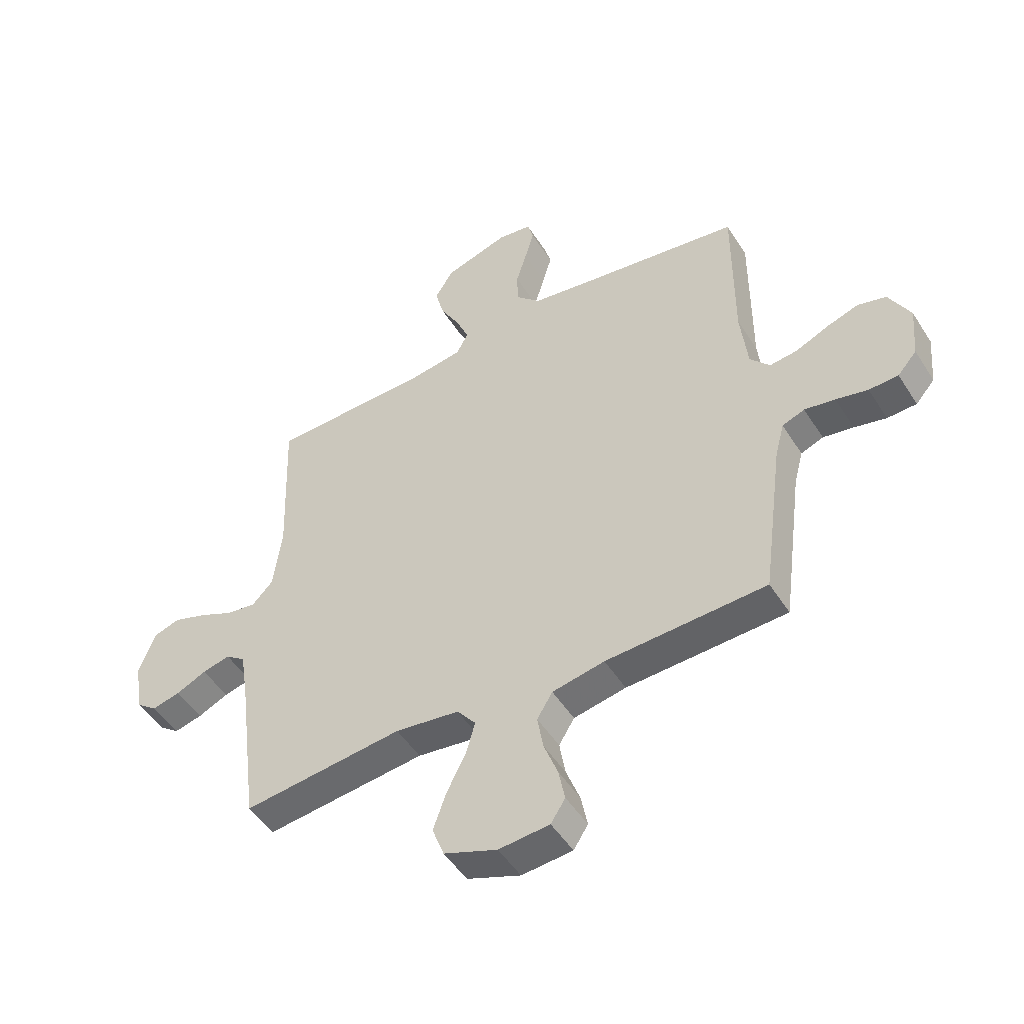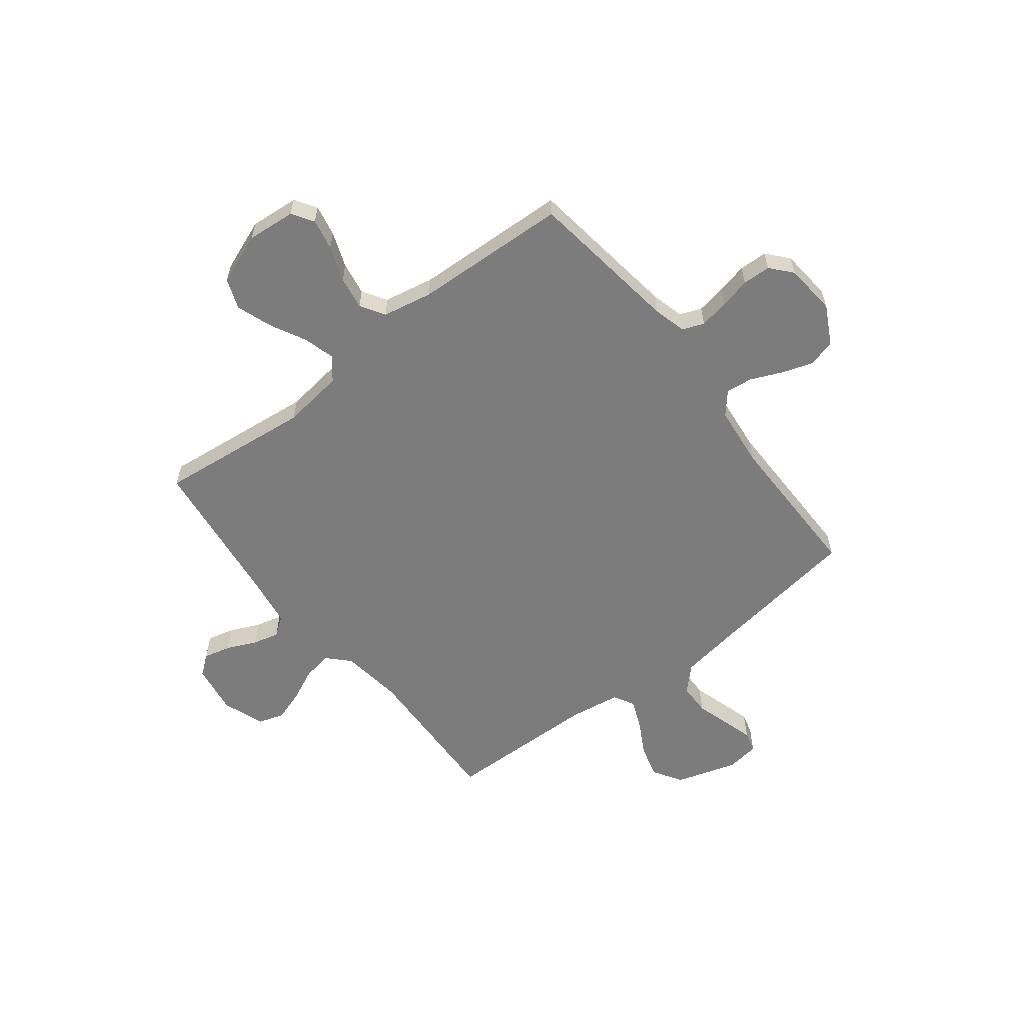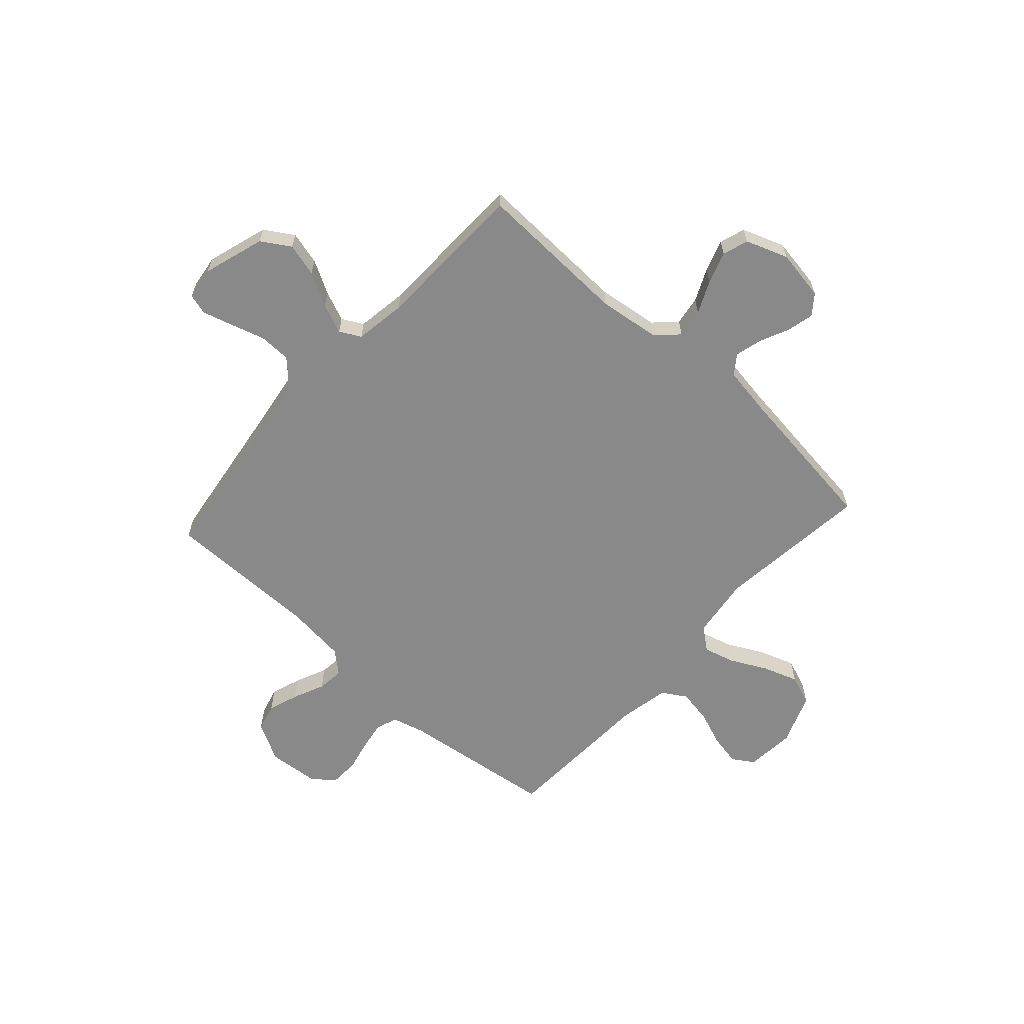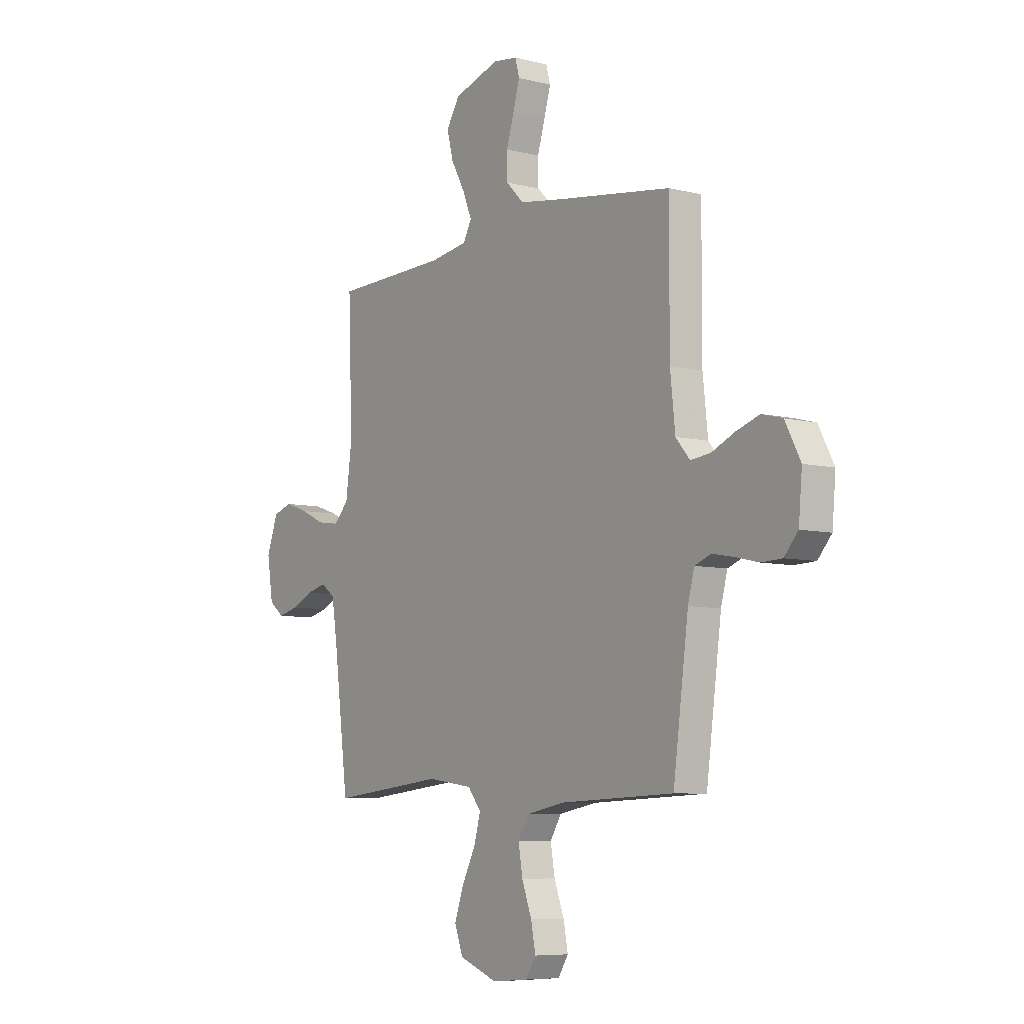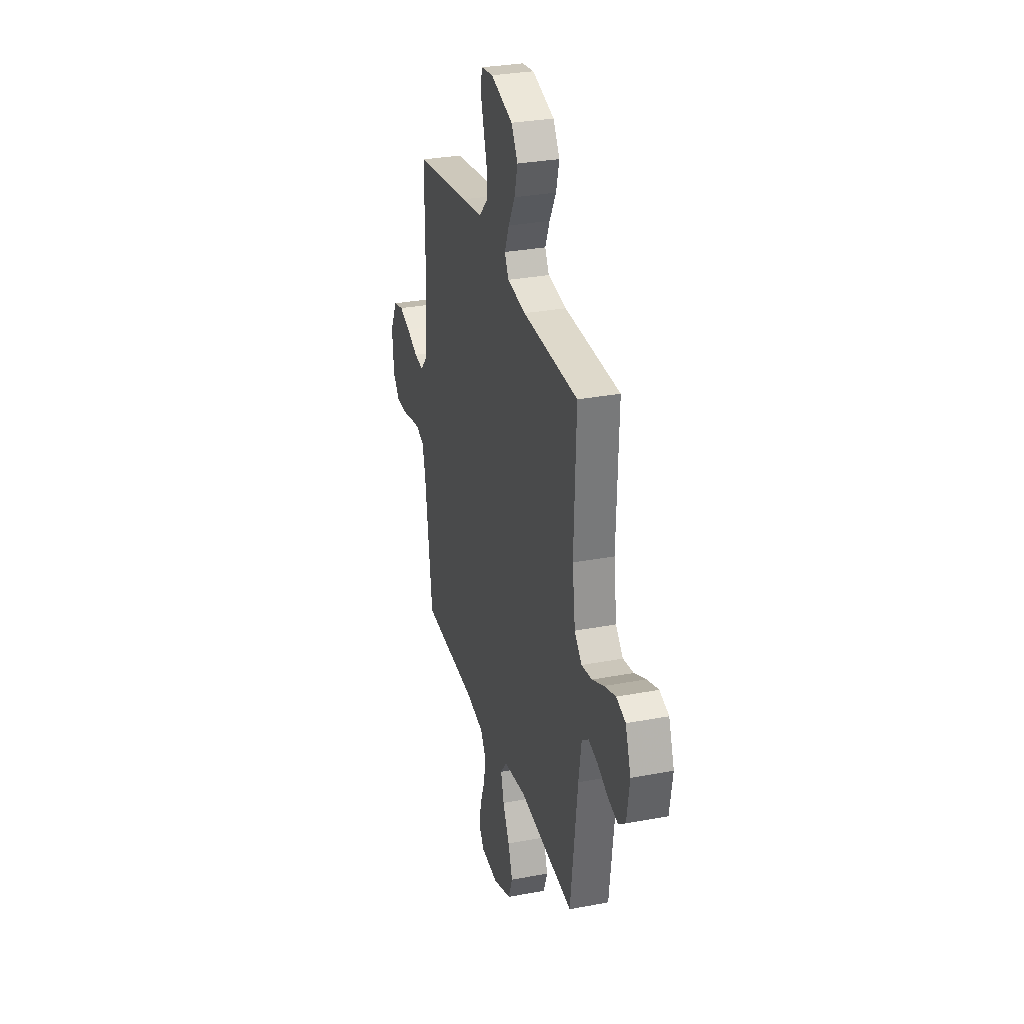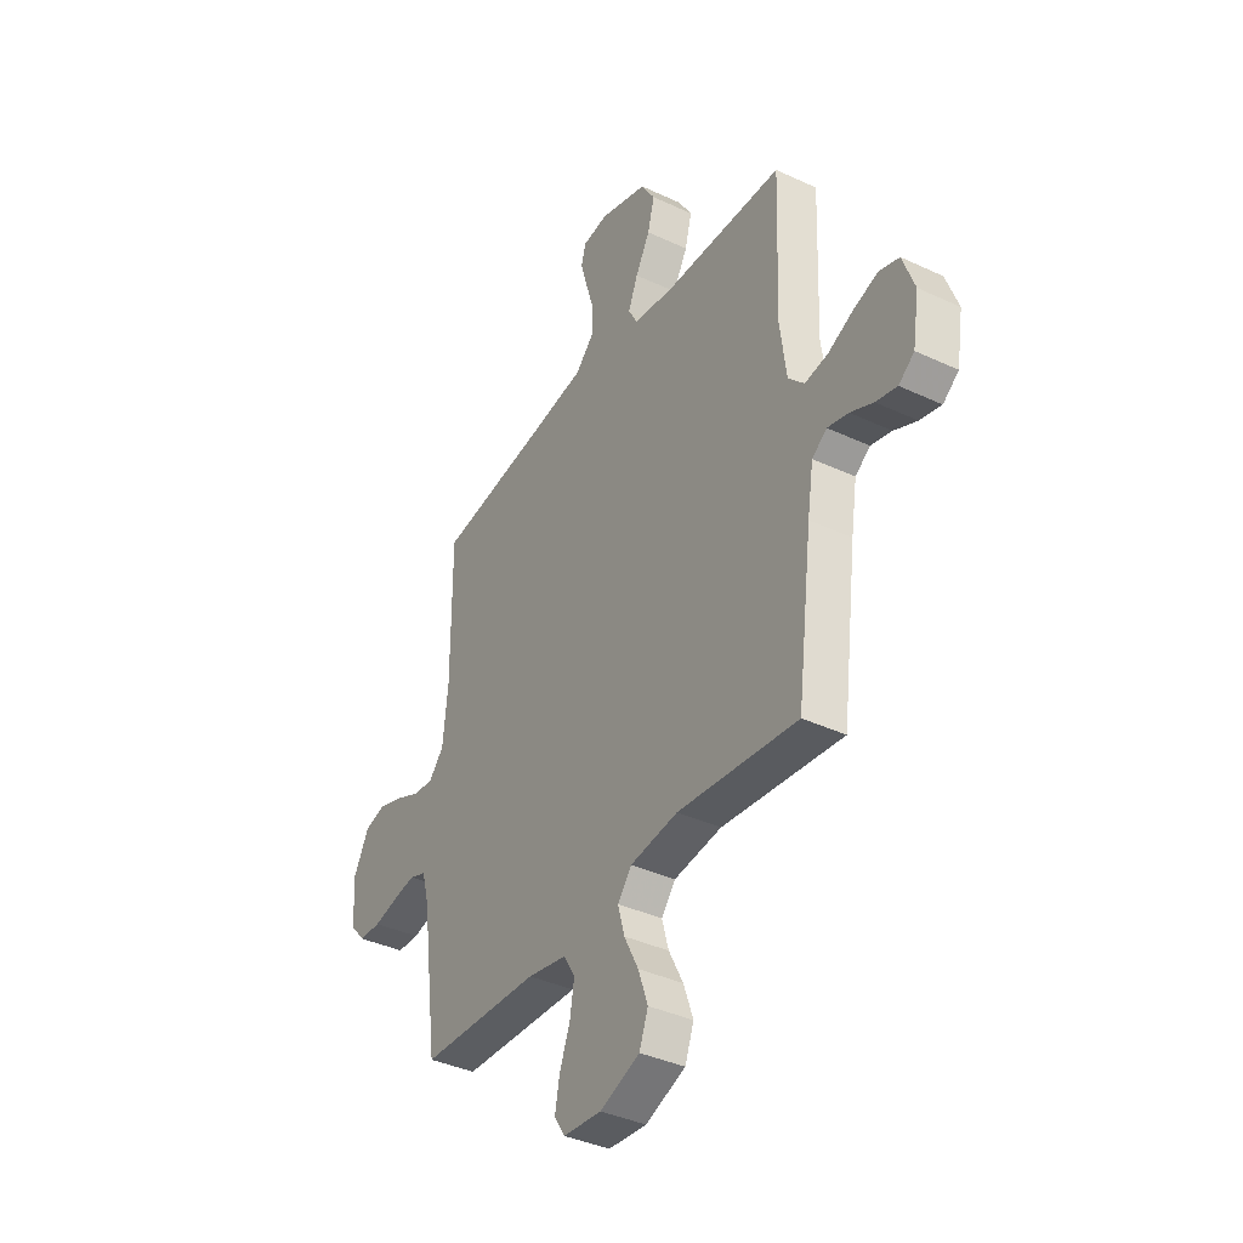
<metadata>
{"format":"obj","ext":"obj","renderer":"f3d","projection":"perspective","resolution":1024,"background":"white","views":[{"elev":-49.4,"azim":-148.8,"up":"+Z"},{"elev":-58.8,"azim":-142.1,"up":"+Y"},{"elev":-63.0,"azim":47.8,"up":"+Y"},{"elev":-7.1,"azim":-125.7,"up":"+Z"},{"elev":30.3,"azim":74.6,"up":"+Z"},{"elev":-38.1,"azim":59.3,"up":"+Z"}]}
</metadata>
<code>
v -0.5 0.07 0.5
v -0.2 0.07 0.543
v -0.085 0.07 0.561
v -0.039 0.07 0.607
v -0.038 0.07 0.669
v -0.058 0.07 0.735
v -0.075 0.07 0.794
v -0.064 0.07 0.835
v 0 0.07 0.844
v 0.12 0.07 0.807
v 0.155 0.07 0.751
v 0.138 0.07 0.686
v 0.102 0.07 0.621
v 0.078 0.07 0.563
v 0.1 0.07 0.522
v 0.2 0.07 0.507
v 0.5 0.07 0.5
v 0.489 0.07 0.2
v 0.505 0.07 0.08
v 0.545 0.07 0.039
v 0.602 0.07 0.048
v 0.665 0.07 0.077
v 0.727 0.07 0.098
v 0.777 0.07 0.082
v 0.807 0.07 0
v 0.791 0.07 -0.099
v 0.752 0.07 -0.129
v 0.699 0.07 -0.116
v 0.642 0.07 -0.09
v 0.59 0.07 -0.077
v 0.553 0.07 -0.104
v 0.538 0.07 -0.2
v 0.5 0.07 -0.5
v 0.2 0.07 -0.467
v 0.08 0.07 -0.483
v 0.045 0.07 -0.527
v 0.062 0.07 -0.588
v 0.098 0.07 -0.658
v 0.122 0.07 -0.727
v 0.1 0.07 -0.786
v 0 0.07 -0.824
v -0.095 0.07 -0.816
v -0.122 0.07 -0.774
v -0.11 0.07 -0.713
v -0.084 0.07 -0.644
v -0.073 0.07 -0.579
v -0.102 0.07 -0.532
v -0.2 0.07 -0.513
v -0.5 0.07 -0.5
v -0.54 0.07 -0.2
v -0.557 0.07 -0.136
v -0.599 0.07 -0.12
v -0.656 0.07 -0.13
v -0.716 0.07 -0.144
v -0.771 0.07 -0.142
v -0.807 0.07 -0.101
v -0.816 0.07 0
v -0.776 0.07 0.076
v -0.722 0.07 0.09
v -0.662 0.07 0.07
v -0.601 0.07 0.043
v -0.549 0.07 0.037
v -0.512 0.07 0.08
v -0.499 0.07 0.2
v -0.5 0 0.5
v -0.2 0 0.543
v -0.085 0 0.561
v -0.039 0 0.607
v -0.038 0 0.669
v -0.058 0 0.735
v -0.075 0 0.794
v -0.064 0 0.835
v 0 0 0.844
v 0.12 0 0.807
v 0.155 0 0.751
v 0.138 0 0.686
v 0.102 0 0.621
v 0.078 0 0.563
v 0.1 0 0.522
v 0.2 0 0.507
v 0.5 0 0.5
v 0.489 0 0.2
v 0.505 0 0.08
v 0.545 0 0.039
v 0.602 0 0.048
v 0.665 0 0.077
v 0.727 0 0.098
v 0.777 0 0.082
v 0.807 0 0
v 0.791 0 -0.099
v 0.752 0 -0.129
v 0.699 0 -0.116
v 0.642 0 -0.09
v 0.59 0 -0.077
v 0.553 0 -0.104
v 0.538 0 -0.2
v 0.5 0 -0.5
v 0.2 0 -0.467
v 0.08 0 -0.483
v 0.045 0 -0.527
v 0.062 0 -0.588
v 0.098 0 -0.658
v 0.122 0 -0.727
v 0.1 0 -0.786
v 0 0 -0.824
v -0.095 0 -0.816
v -0.122 0 -0.774
v -0.11 0 -0.713
v -0.084 0 -0.644
v -0.073 0 -0.579
v -0.102 0 -0.532
v -0.2 0 -0.513
v -0.5 0 -0.5
v -0.54 0 -0.2
v -0.557 0 -0.136
v -0.599 0 -0.12
v -0.656 0 -0.13
v -0.716 0 -0.144
v -0.771 0 -0.142
v -0.807 0 -0.101
v -0.816 0 0
v -0.776 0 0.076
v -0.722 0 0.09
v -0.662 0 0.07
v -0.601 0 0.043
v -0.549 0 0.037
v -0.512 0 0.08
v -0.499 0 0.2
f 59 60 61
f 58 59 61
f 57 58 61
f 56 57 61
f 55 56 61
f 54 55 61
f 53 54 61
f 52 53 61 62
f 51 52 62 63
f 48 49 50
f 50 51 63
f 48 50 63
f 47 48 63
f 43 44 45
f 42 43 45
f 41 42 45
f 40 41 45
f 39 40 45
f 38 39 45
f 37 38 45
f 36 37 45 46
f 35 36 46 47
f 32 33 34
f 31 32 34 35
f 27 28 29
f 26 27 29
f 25 26 29
f 24 25 29
f 23 24 29
f 22 23 29
f 21 22 29
f 20 21 29 30
f 19 20 30 31
f 16 17 18
f 15 16 18 19
f 11 12 13
f 10 11 13
f 9 10 13
f 8 9 13
f 7 8 13
f 6 7 13
f 5 6 13
f 4 5 13 14
f 3 4 14 15
f 64 1 2
f 47 63 64
f 35 47 64
f 31 35 64
f 19 31 64
f 15 19 64
f 3 15 64
f 2 3 64
f 125 124 123
f 125 123 122
f 125 122 121
f 125 121 120
f 125 120 119
f 125 119 118
f 125 118 117
f 126 125 117 116
f 127 126 116 115
f 114 113 112
f 127 115 114
f 127 114 112
f 127 112 111
f 109 108 107
f 109 107 106
f 109 106 105
f 109 105 104
f 109 104 103
f 109 103 102
f 109 102 101
f 110 109 101 100
f 111 110 100 99
f 98 97 96
f 99 98 96 95
f 93 92 91
f 93 91 90
f 93 90 89
f 93 89 88
f 93 88 87
f 93 87 86
f 93 86 85
f 94 93 85 84
f 95 94 84 83
f 82 81 80
f 83 82 80 79
f 77 76 75
f 77 75 74
f 77 74 73
f 77 73 72
f 77 72 71
f 77 71 70
f 77 70 69
f 78 77 69 68
f 79 78 68 67
f 66 65 128
f 128 127 111
f 128 111 99
f 128 99 95
f 128 95 83
f 128 83 79
f 128 79 67
f 128 67 66
f 1 65 66 2
f 2 66 67 3
f 3 67 68 4
f 4 68 69 5
f 5 69 70 6
f 6 70 71 7
f 7 71 72 8
f 8 72 73 9
f 9 73 74 10
f 10 74 75 11
f 11 75 76 12
f 12 76 77 13
f 13 77 78 14
f 14 78 79 15
f 15 79 80 16
f 16 80 81 17
f 17 81 82 18
f 18 82 83 19
f 19 83 84 20
f 20 84 85 21
f 21 85 86 22
f 22 86 87 23
f 23 87 88 24
f 24 88 89 25
f 25 89 90 26
f 26 90 91 27
f 27 91 92 28
f 28 92 93 29
f 29 93 94 30
f 30 94 95 31
f 31 95 96 32
f 32 96 97 33
f 33 97 98 34
f 34 98 99 35
f 35 99 100 36
f 36 100 101 37
f 37 101 102 38
f 38 102 103 39
f 39 103 104 40
f 40 104 105 41
f 41 105 106 42
f 42 106 107 43
f 43 107 108 44
f 44 108 109 45
f 45 109 110 46
f 46 110 111 47
f 47 111 112 48
f 48 112 113 49
f 49 113 114 50
f 50 114 115 51
f 51 115 116 52
f 52 116 117 53
f 53 117 118 54
f 54 118 119 55
f 55 119 120 56
f 56 120 121 57
f 57 121 122 58
f 58 122 123 59
f 59 123 124 60
f 60 124 125 61
f 61 125 126 62
f 62 126 127 63
f 63 127 128 64
f 64 128 65 1

</code>
